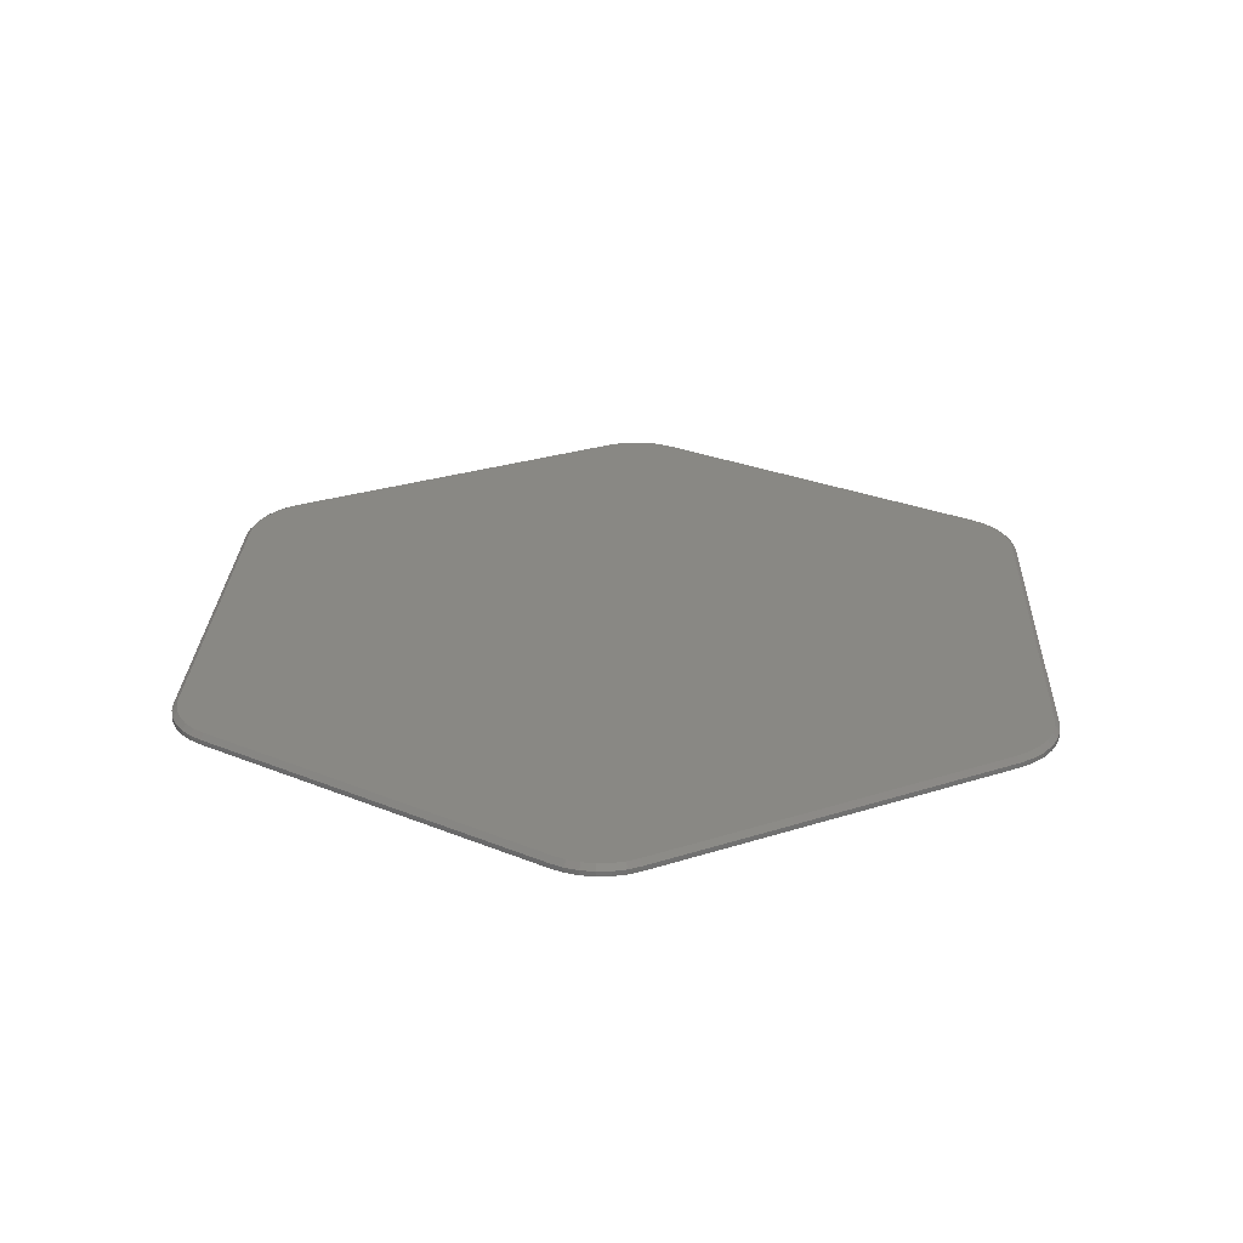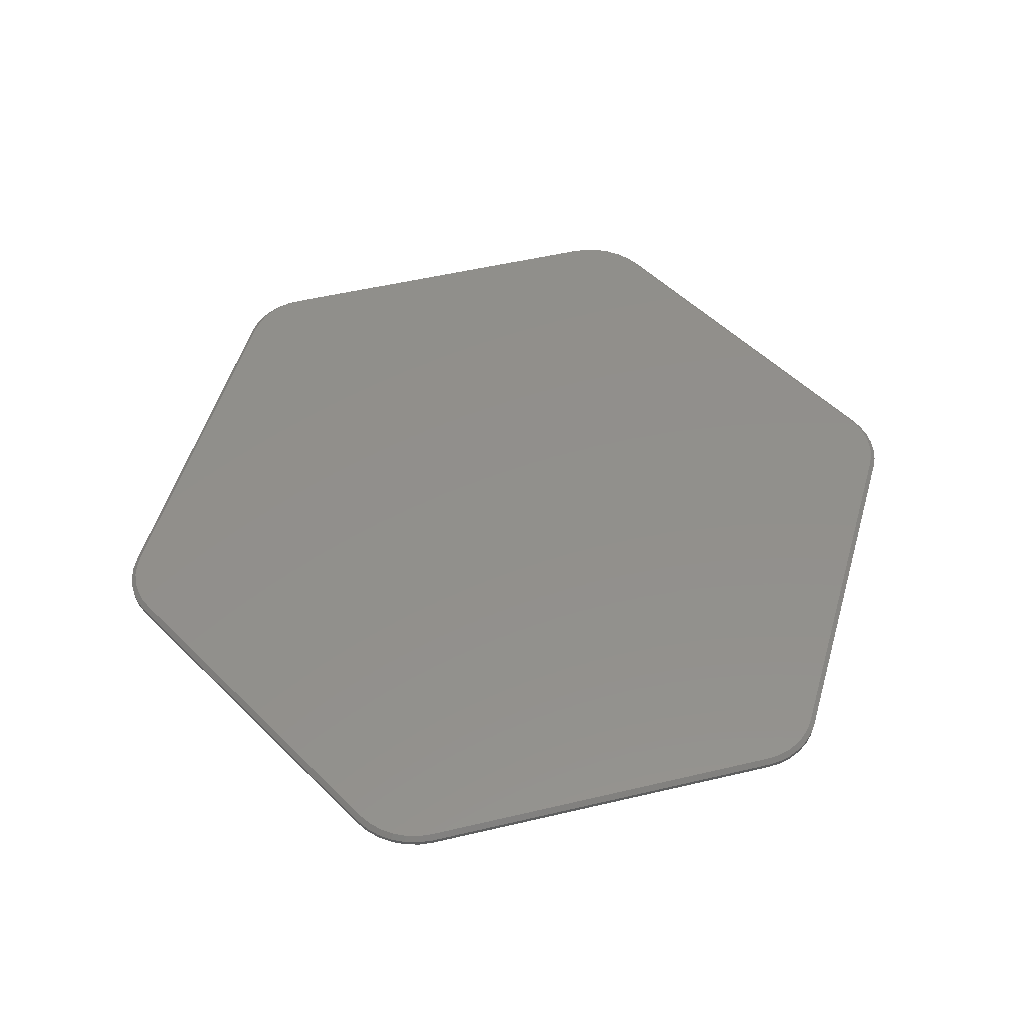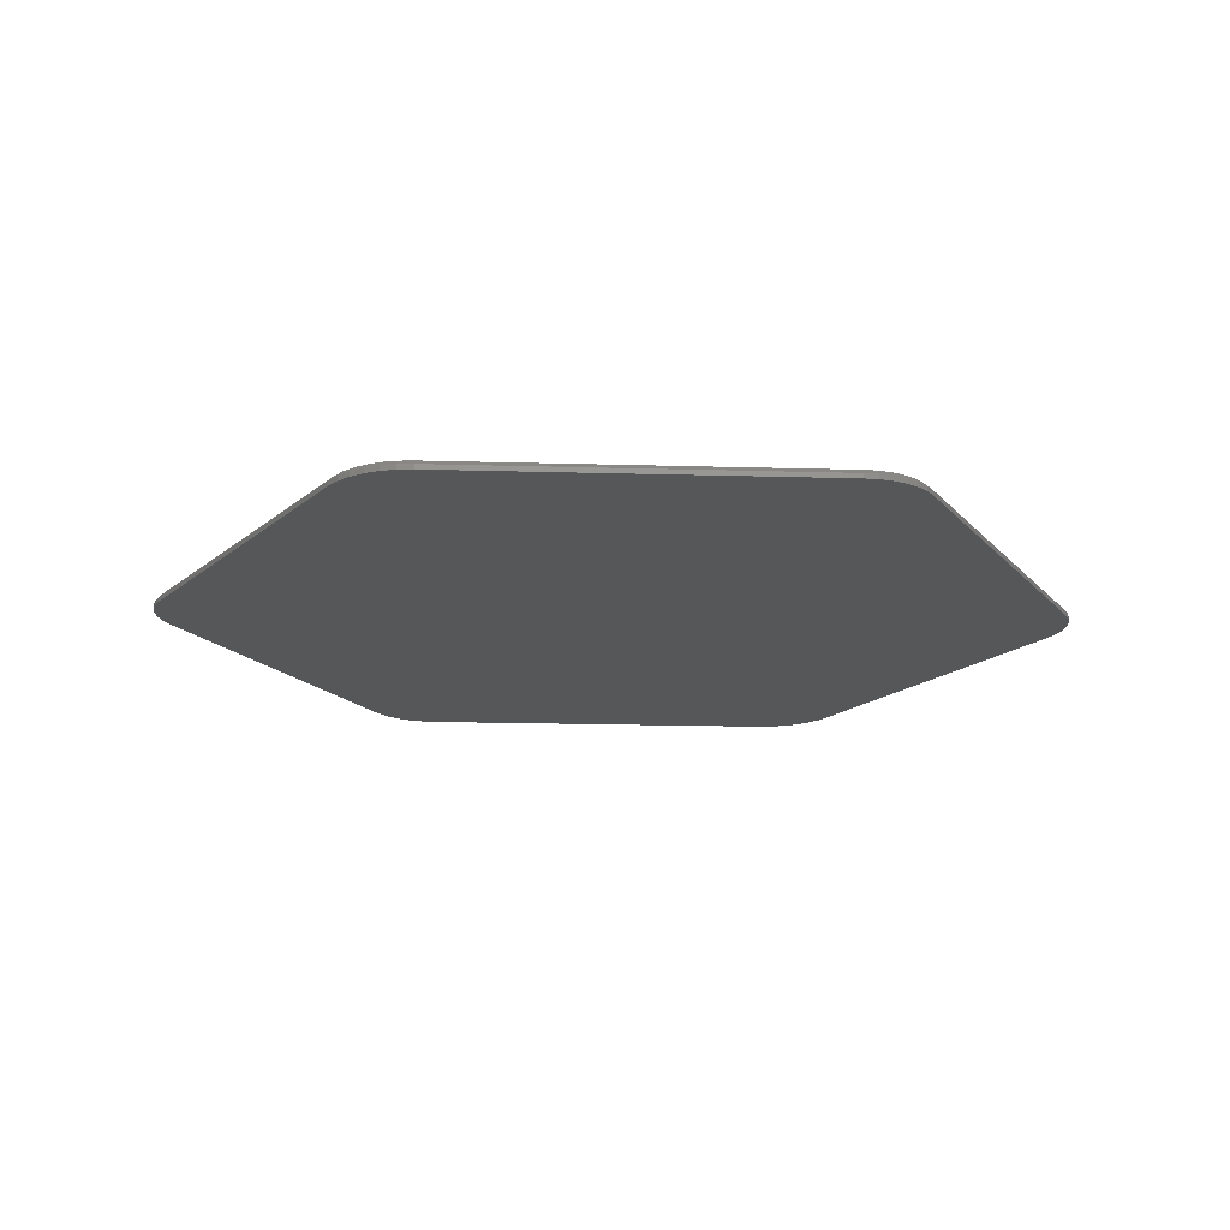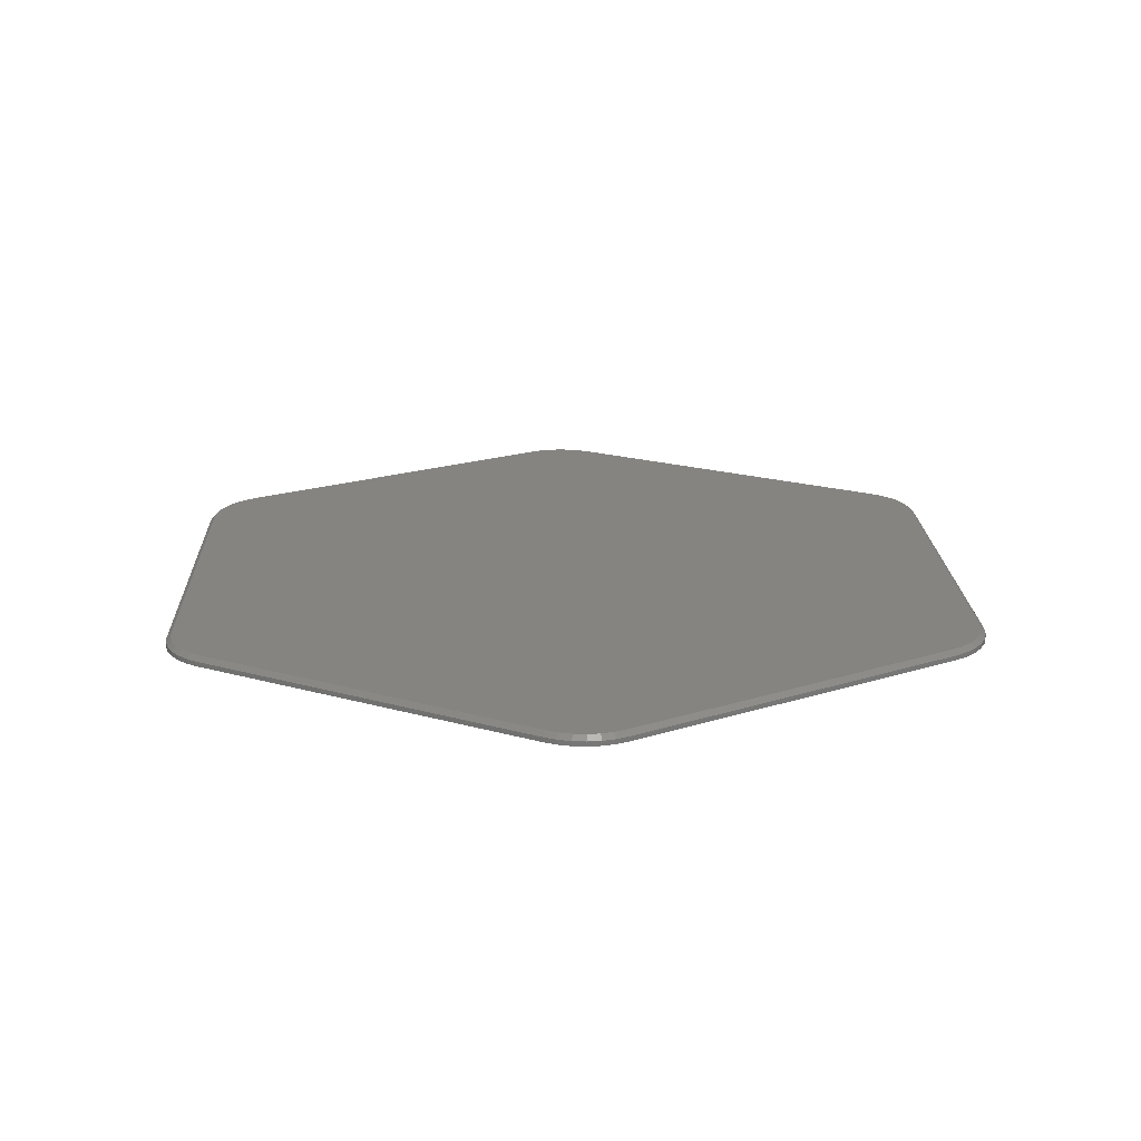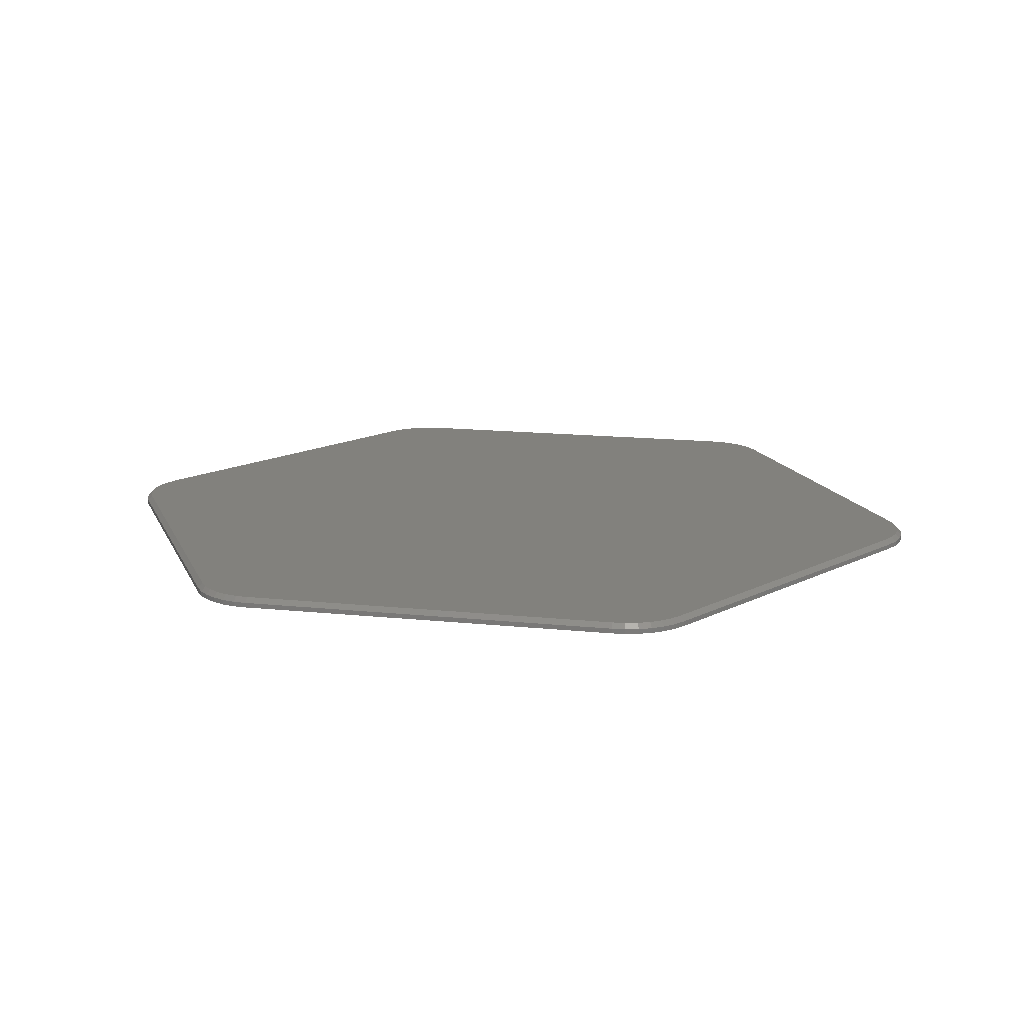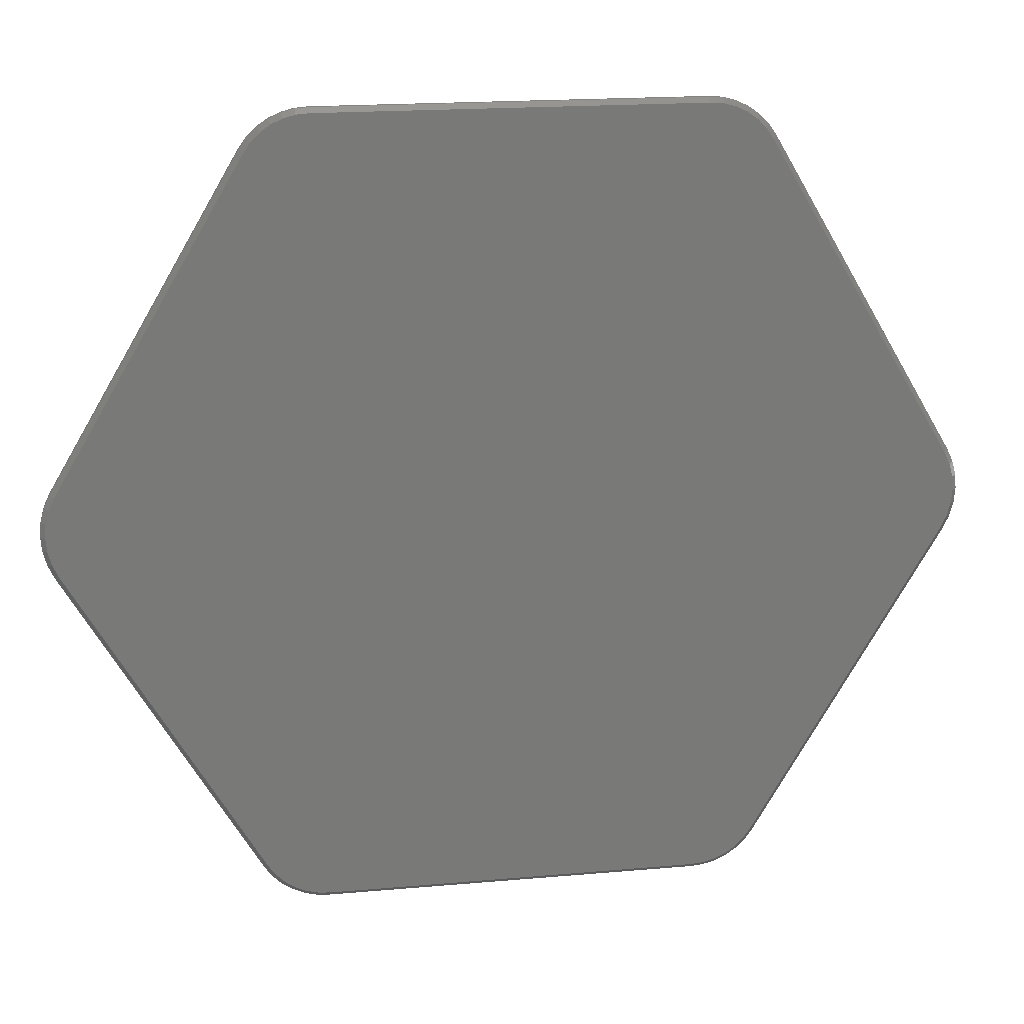
<metadata>
{"format":"stl","ext":"stl","renderer":"f3d","projection":"perspective","resolution":1024,"background":"white","views":[{"elev":26.7,"azim":-147.2,"up":"+Z"},{"elev":52.2,"azim":106.2,"up":"+Z"},{"elev":-17.5,"azim":-62.8,"up":"+Z"},{"elev":19.3,"azim":-151.7,"up":"+Z"},{"elev":15.3,"azim":-167.5,"up":"+Z"},{"elev":18.4,"azim":-9.7,"up":"+Y"}]}
</metadata>
<code>
# stl→obj: 126 verts, 248 faces
v -0.3002 -0.6328 0.01562
v 0.3284 -0.6312 0.01562
v -0.3202 -0.6312 0.01562
v 0.3084 -0.6328 0.01562
v 0.3085 0.6447 0.01562
v -0.3202 0.6431 0.01562
v 0.3284 0.6431 0.01562
v -0.3002 0.6447 0.01562
v -0.3396 0.6381 0.01562
v 0.3478 0.6381 0.01562
v -0.3578 0.6297 0.01562
v 0.366 0.6297 0.01562
v 0.366 -0.6178 0.01562
v -0.3396 -0.6262 0.01562
v 0.3477 -0.6262 0.01562
v 0.3825 0.6183 0.01562
v -0.3742 0.6183 0.01562
v 0.3967 0.6041 0.01562
v -0.3884 0.6042 0.01562
v 0.4082 0.5877 0.01562
v -0.3999 0.5878 0.01562
v 0.7124 0.07049 0.01562
v -0.7042 0.07046 0.01562
v 0.722 0.05013 0.01562
v -0.7138 0.0501 0.01562
v 0.7279 0.0284 0.01562
v -0.7196 0.02837 0.01562
v 0.7298 0.005978 0.01562
v -0.7216 0.005946 0.01562
v 0.7279 -0.01644 0.01562
v -0.7196 -0.01647 0.01562
v 0.722 -0.03817 0.01562
v -0.7138 -0.0382 0.01562
v 0.7124 -0.05854 0.01562
v -0.7042 -0.05857 0.01562
v 0.4081 -0.5759 0.01562
v -0.3999 -0.5758 0.01562
v 0.3966 -0.5923 0.01562
v -0.3884 -0.5922 0.01562
v 0.3824 -0.6064 0.01562
v -0.3742 -0.6063 0.01562
v -0.3578 -0.6178 0.01562
v -0.7109 -0.0625 0
v -0.7109 -0.0625 0.007812
v -0.7211 -0.04089 0
v -0.7211 -0.04089 0.007812
v -0.7273 -0.01783 0
v -0.7273 -0.01783 0.007812
v -0.7294 0.005962 0
v -0.7294 0.005962 0.007812
v -0.7273 0.02975 0
v -0.7273 0.02975 0.007812
v -0.7211 0.05281 0
v -0.7211 0.05281 0.007812
v -0.7109 0.07442 0
v -0.7109 0.07442 0.007812
v -0.4067 0.5917 0.007812
v -0.4067 0.5917 0
v -0.3944 0.6092 0
v -0.3944 0.6092 0.007812
v -0.3792 0.6243 0
v -0.3792 0.6243 0.007812
v -0.3616 0.6365 0
v -0.3616 0.6365 0.007812
v -0.3422 0.6454 0
v -0.3422 0.6454 0.007812
v -0.3215 0.6509 0
v -0.3215 0.6509 0.007812
v -0.3002 0.6525 0
v -0.3002 0.6525 0.007812
v 0.3084 0.6525 0.007812
v 0.3084 0.6525 0
v 0.3297 0.6509 0
v 0.3297 0.6509 0.007812
v 0.3504 0.6454 0
v 0.3504 0.6454 0.007812
v 0.3699 0.6365 0
v 0.3699 0.6365 0.007812
v 0.3874 0.6243 0
v 0.3874 0.6243 0.007812
v 0.4026 0.6092 0
v 0.4026 0.6092 0.007812
v 0.4149 0.5917 0
v 0.4149 0.5917 0.007812
v 0.7192 0.07442 0.007812
v 0.7192 0.07442 0
v 0.7293 0.05281 0
v 0.7293 0.05281 0.007812
v 0.7356 0.02975 0
v 0.7356 0.02975 0.007812
v 0.7377 0.005962 0
v 0.7377 0.005962 0.007812
v 0.7356 -0.01783 0
v 0.7356 -0.01783 0.007812
v 0.7293 -0.04089 0
v 0.7293 -0.04089 0.007812
v 0.7192 -0.0625 0
v 0.7192 -0.0625 0.007812
v 0.4149 -0.5798 0.007812
v 0.4149 -0.5798 0
v 0.4026 -0.5973 0
v 0.4026 -0.5973 0.007812
v 0.3874 -0.6124 0
v 0.3874 -0.6124 0.007812
v 0.3699 -0.6246 0
v 0.3699 -0.6246 0.007812
v 0.3504 -0.6335 0
v 0.3504 -0.6335 0.007812
v 0.3297 -0.6389 0
v 0.3297 -0.6389 0.007812
v 0.3084 -0.6406 0
v 0.3084 -0.6406 0.007812
v -0.3002 -0.6406 0.007812
v -0.3002 -0.6406 0
v -0.3215 -0.6389 0
v -0.3215 -0.6389 0.007812
v -0.3422 -0.6335 0
v -0.3422 -0.6335 0.007812
v -0.3616 -0.6246 0
v -0.3616 -0.6246 0.007812
v -0.3792 -0.6124 0
v -0.3792 -0.6124 0.007812
v -0.3944 -0.5973 0
v -0.3944 -0.5973 0.007812
v -0.4067 -0.5798 0
v -0.4067 -0.5798 0.007812
f 1 2 3
f 1 4 2
f 5 6 7
f 5 8 6
f 7 6 9
f 7 9 10
f 10 9 11
f 10 11 12
f 13 14 15
f 15 14 3
f 15 3 2
f 12 11 16
f 16 11 17
f 16 17 18
f 18 17 19
f 18 19 20
f 20 19 21
f 20 21 22
f 22 21 23
f 22 23 24
f 24 23 25
f 24 25 26
f 26 25 27
f 26 27 28
f 28 27 29
f 28 29 30
f 30 29 31
f 30 31 32
f 32 31 33
f 32 33 34
f 34 33 35
f 34 35 36
f 36 35 37
f 36 37 38
f 38 37 39
f 38 39 40
f 40 39 41
f 40 41 13
f 13 41 42
f 13 42 14
f 43 44 45
f 45 44 46
f 45 46 47
f 47 46 48
f 47 48 49
f 49 48 50
f 49 50 51
f 51 50 52
f 51 52 53
f 53 52 54
f 53 54 55
f 55 54 56
f 57 58 56
f 56 58 55
f 58 57 59
f 59 57 60
f 59 60 61
f 61 60 62
f 61 62 63
f 63 62 64
f 63 64 65
f 65 64 66
f 65 66 67
f 67 66 68
f 67 68 69
f 69 68 70
f 71 72 70
f 70 72 69
f 72 71 73
f 73 71 74
f 73 74 75
f 75 74 76
f 75 76 77
f 77 76 78
f 77 78 79
f 79 78 80
f 79 80 81
f 81 80 82
f 81 82 83
f 83 82 84
f 85 86 84
f 84 86 83
f 86 85 87
f 87 85 88
f 87 88 89
f 89 88 90
f 89 90 91
f 91 90 92
f 91 92 93
f 93 92 94
f 93 94 95
f 95 94 96
f 95 96 97
f 97 96 98
f 99 100 98
f 98 100 97
f 100 99 101
f 101 99 102
f 101 102 103
f 103 102 104
f 103 104 105
f 105 104 106
f 105 106 107
f 107 106 108
f 107 108 109
f 109 108 110
f 109 110 111
f 111 110 112
f 113 114 112
f 112 114 111
f 114 113 115
f 115 113 116
f 115 116 117
f 117 116 118
f 117 118 119
f 119 118 120
f 119 120 121
f 121 120 122
f 121 122 123
f 123 122 124
f 123 124 125
f 125 124 126
f 44 43 126
f 126 43 125
f 5 71 8
f 8 71 70
f 5 7 71
f 7 74 71
f 84 82 20
f 82 18 20
f 80 78 16
f 16 82 80
f 18 82 16
f 78 76 10
f 12 78 10
f 7 76 74
f 10 76 7
f 12 16 78
f 22 85 20
f 20 85 84
f 22 24 85
f 24 88 85
f 98 96 34
f 96 32 34
f 94 92 30
f 32 94 30
f 32 96 94
f 92 90 28
f 30 92 28
f 26 88 24
f 26 90 88
f 28 90 26
f 36 99 34
f 34 99 98
f 36 38 99
f 38 102 99
f 112 110 4
f 110 2 4
f 108 106 15
f 15 110 108
f 2 110 15
f 106 104 40
f 13 106 40
f 38 104 102
f 40 104 38
f 13 15 106
f 1 113 4
f 4 113 112
f 1 3 113
f 3 116 113
f 126 124 37
f 124 39 37
f 122 120 41
f 41 124 122
f 39 124 41
f 120 118 14
f 42 120 14
f 3 118 116
f 14 118 3
f 42 41 120
f 35 44 37
f 37 44 126
f 35 33 44
f 33 46 44
f 56 54 23
f 54 25 23
f 52 50 27
f 25 52 27
f 25 54 52
f 50 48 29
f 27 50 29
f 31 46 33
f 31 48 46
f 29 48 31
f 21 57 23
f 23 57 56
f 21 19 57
f 19 60 57
f 70 68 8
f 68 6 8
f 66 64 9
f 9 68 66
f 6 68 9
f 19 62 60
f 17 62 19
f 17 11 62
f 11 9 64
f 64 62 11
f 115 109 114
f 109 111 114
f 73 67 72
f 67 69 72
f 65 67 73
f 75 65 73
f 63 65 75
f 77 63 75
f 107 117 105
f 115 117 107
f 109 115 107
f 117 119 105
f 105 119 121
f 105 121 103
f 103 121 123
f 103 123 101
f 101 123 125
f 101 125 100
f 100 125 43
f 100 43 97
f 97 43 45
f 97 45 95
f 95 45 47
f 95 47 93
f 93 47 49
f 93 49 91
f 91 49 51
f 91 51 89
f 89 51 53
f 89 53 87
f 87 53 55
f 87 55 86
f 86 55 58
f 86 58 83
f 83 58 59
f 83 59 81
f 81 59 61
f 81 61 79
f 79 61 63
f 79 63 77

</code>
